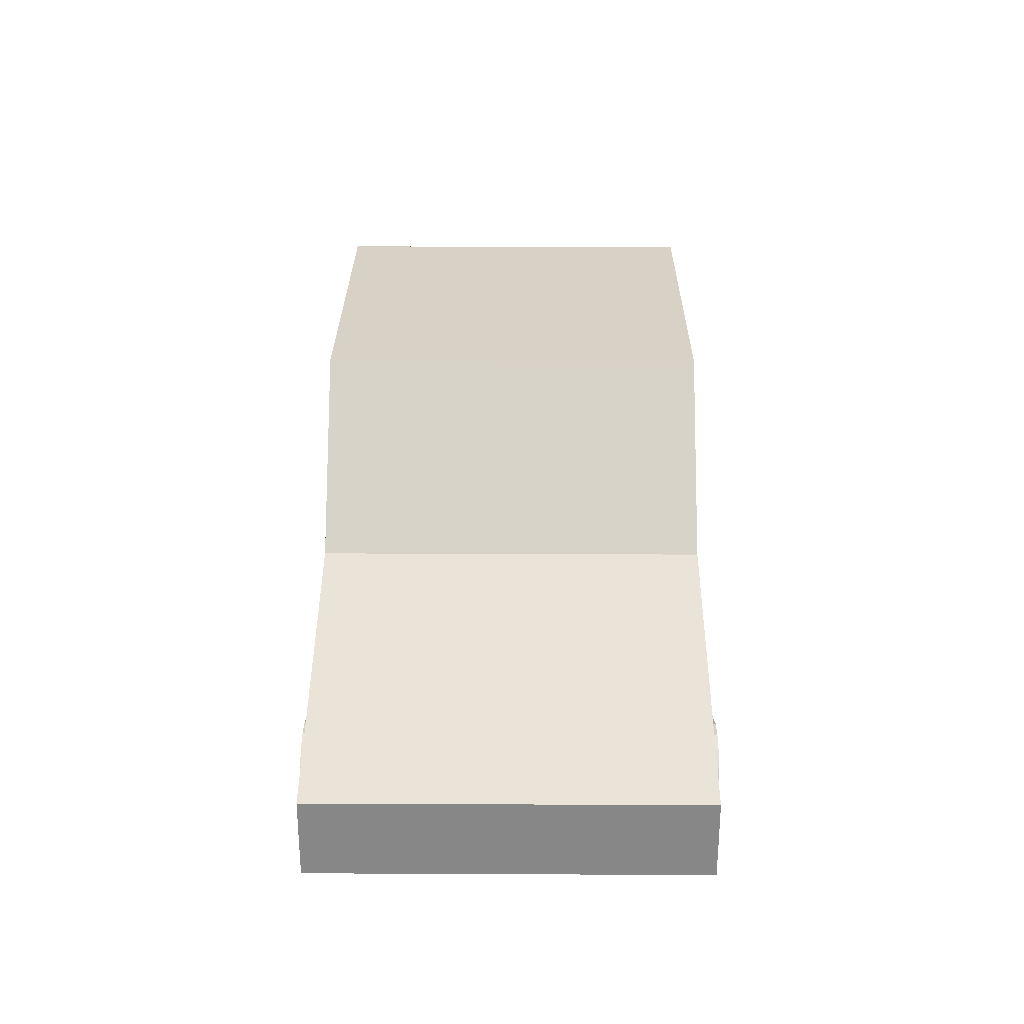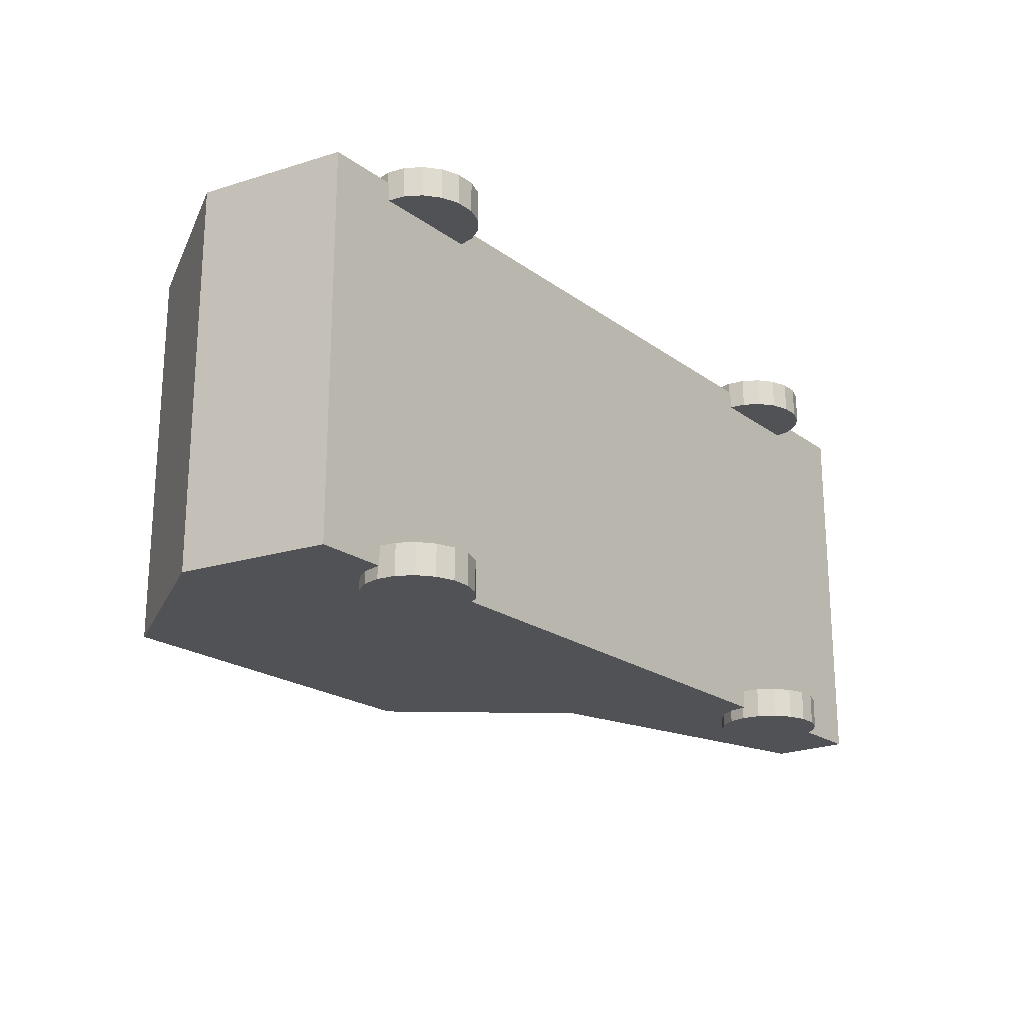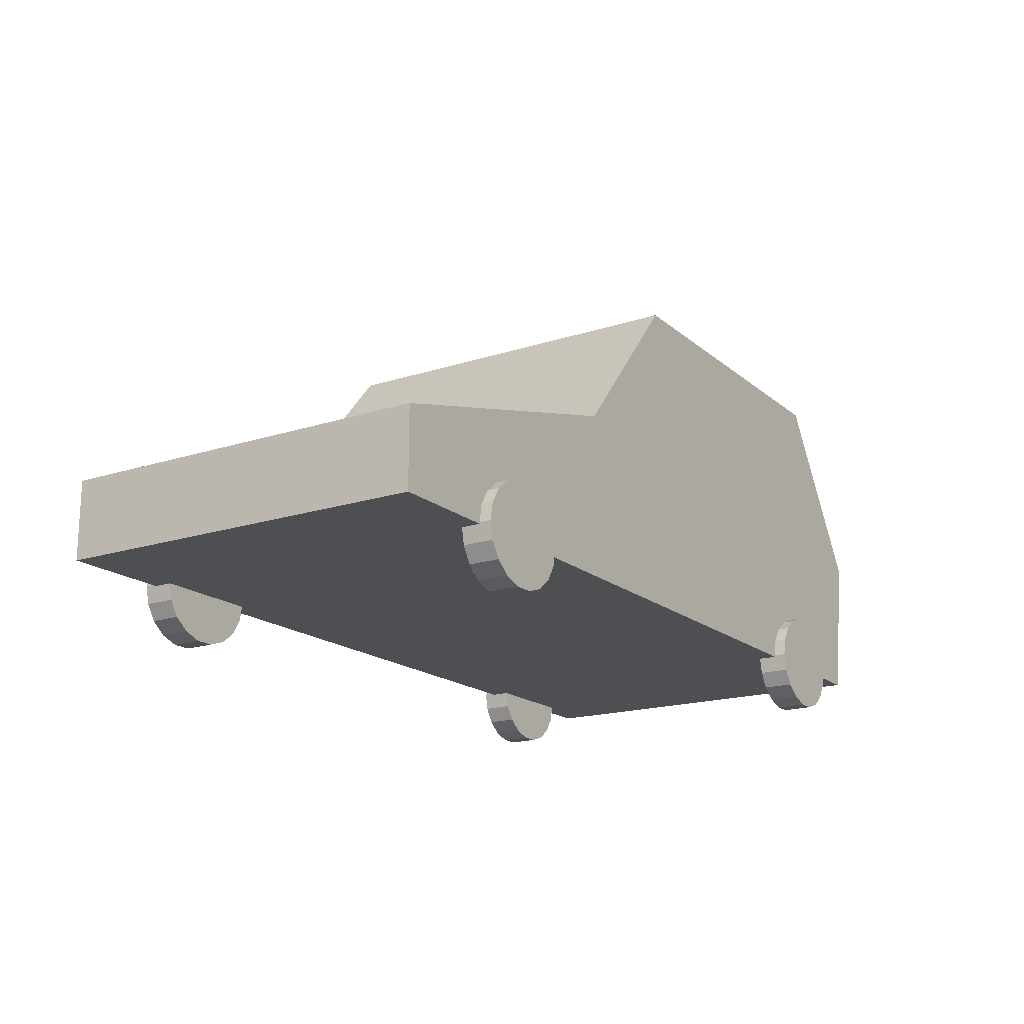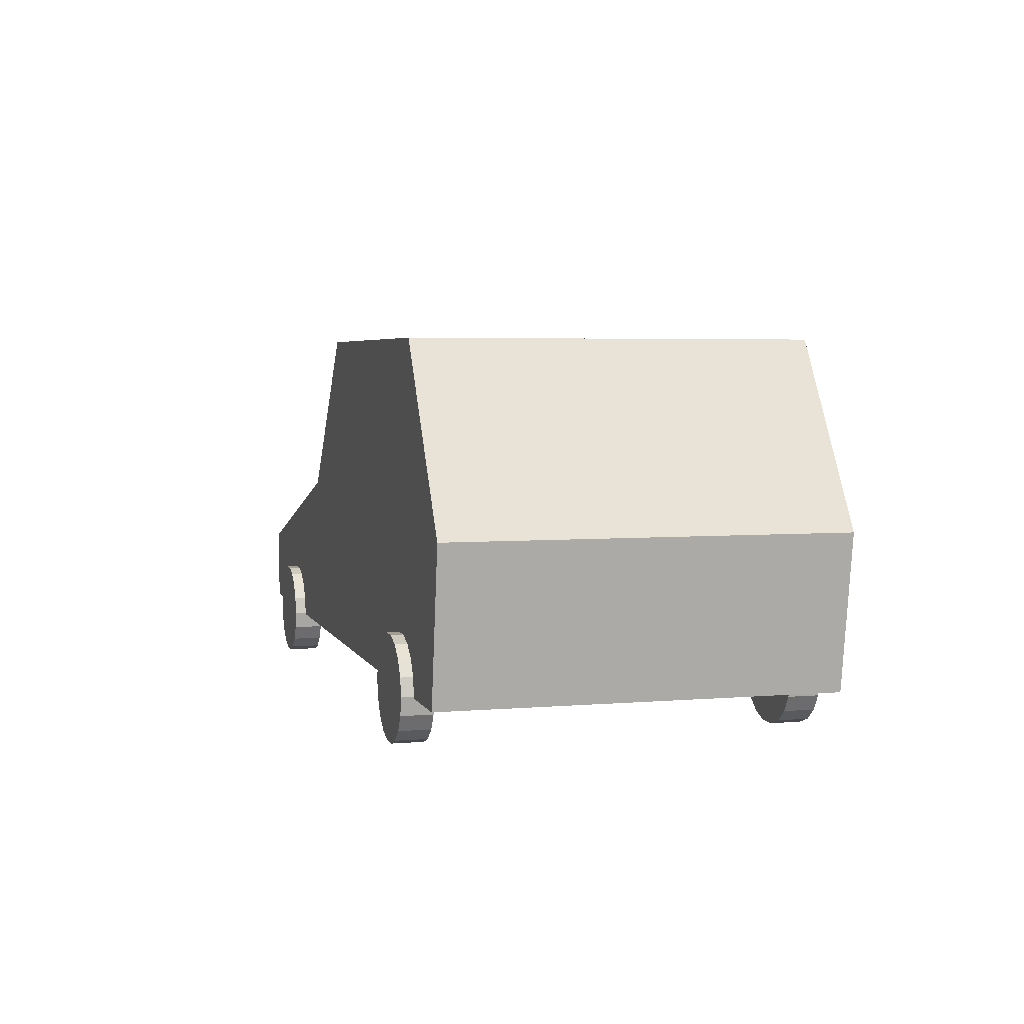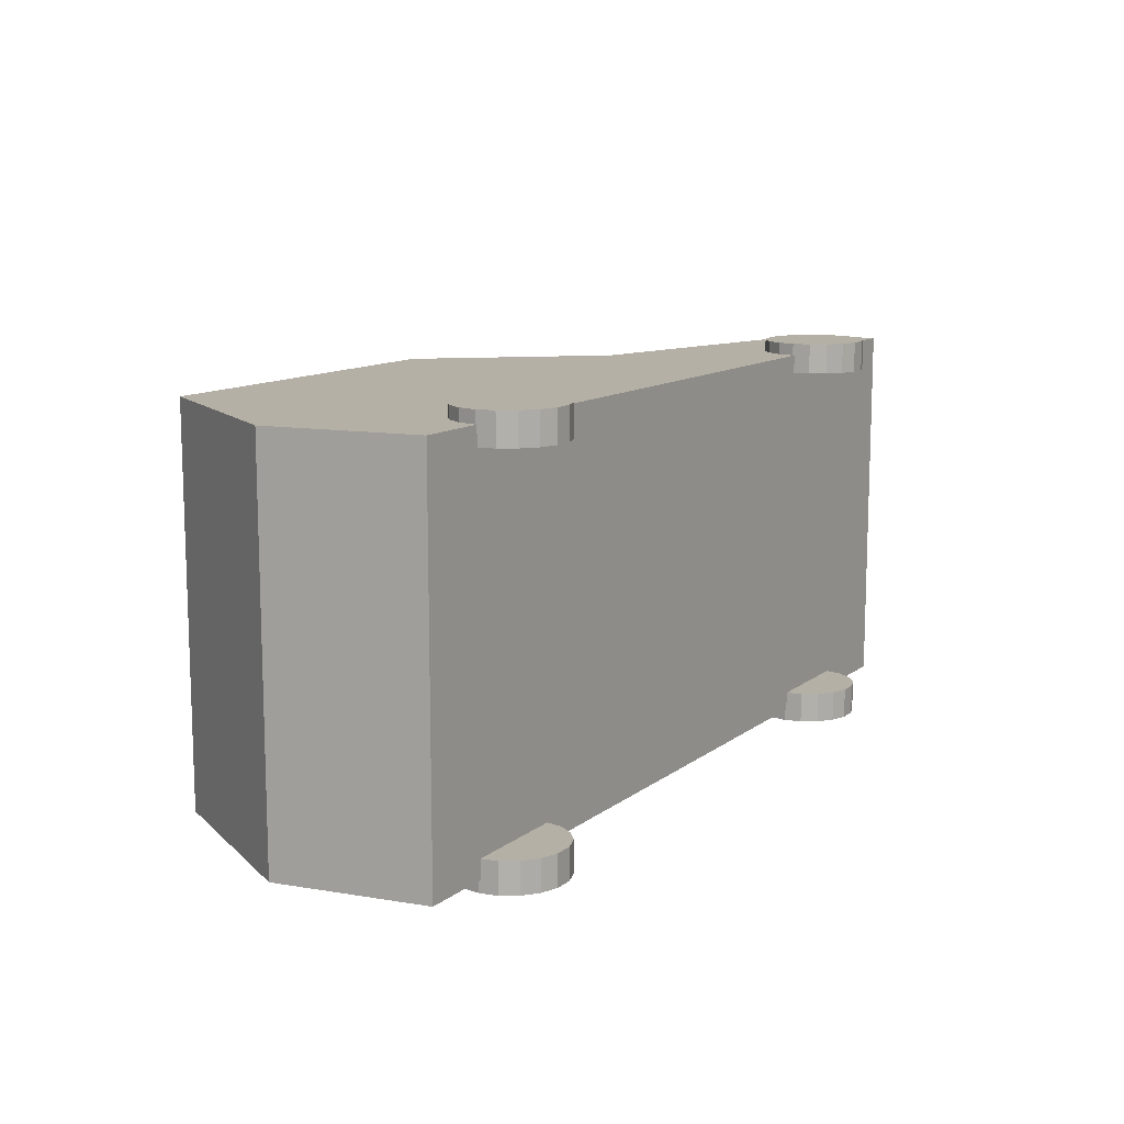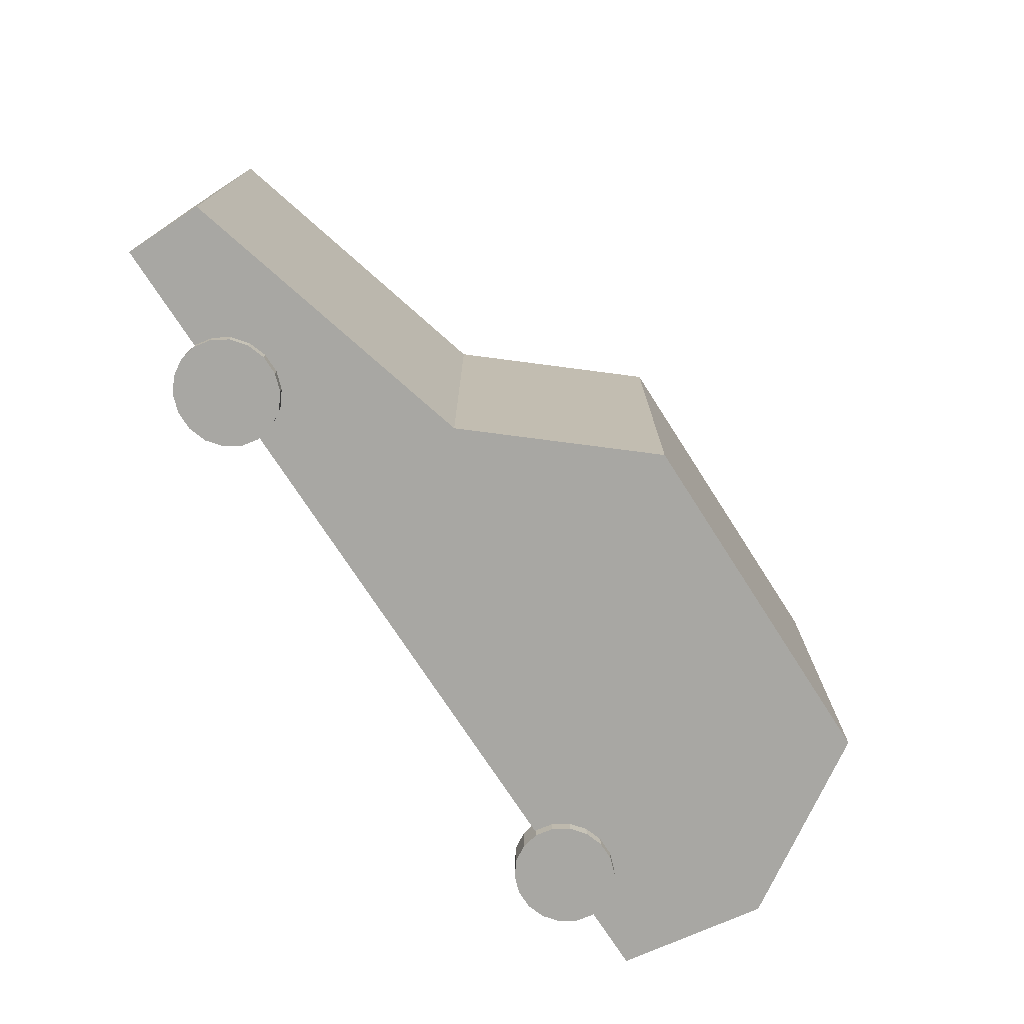
<metadata>
{"format":"obj","ext":"obj","renderer":"f3d","projection":"perspective","resolution":1024,"background":"white","views":[{"elev":27.5,"azim":-89.6,"up":"+Z"},{"elev":-20.8,"azim":128.0,"up":"+Y"},{"elev":-17.6,"azim":-57.3,"up":"+Z"},{"elev":4.3,"azim":74.6,"up":"+Z"},{"elev":11.7,"azim":120.7,"up":"+Y"},{"elev":-74.4,"azim":-57.1,"up":"+Y"}]}
</metadata>
<code>
v  0.5891 0.2591 -0.194
v  0.6208 0.2591 0.007
v  0.6208 -0.2591 0.007
v  0.5891 -0.2591 -0.194
v  0.4709 0.2591 0.2423
v  0.4709 -0.2591 0.2423
v  -0.0166 0.2591 -0.194
v  -0.0166 0.2591 -0.1113
v  -0.1988 0.2591 -0.194
v  -0.1988 0.2591 -0.1113
v  -0.6208 0.2591 -0.194
v  -0.6208 0.2591 -0.1091
v  -0.0166 0.2591 0.244
v  -0.1988 0.2591 0.0296
v  -0.6208 0.2591 -0.0872
v  -0.6208 -0.2591 -0.194
v  -0.6208 -0.2591 -0.1091
v  -0.6208 -0.2591 -0.0872
v  -0.1988 -0.2591 -0.194
v  -0.1988 -0.2591 -0.1113
v  -0.0166 -0.2591 -0.194
v  -0.0166 -0.2591 -0.1113
v  -0.1988 -0.2591 0.0296
v  -0.0166 -0.2591 0.244
v  -0.471 0.234 -0.1682
v  -0.4754 0.234 -0.1919
v  -0.4022 0.234 -0.1919
v  -0.471 0.2754 -0.1682
v  -0.4754 0.2754 -0.1919
v  -0.4022 0.2754 -0.1919
v  -0.4583 0.234 -0.1474
v  -0.4583 0.2754 -0.1474
v  -0.4388 0.234 -0.132
v  -0.4388 0.2754 -0.132
v  -0.4149 0.234 -0.1238
v  -0.4149 0.2754 -0.1238
v  -0.3895 0.234 -0.1238
v  -0.3895 0.2754 -0.1238
v  -0.3656 0.234 -0.132
v  -0.3656 0.2754 -0.132
v  -0.3462 0.234 -0.1474
v  -0.3462 0.2754 -0.1474
v  -0.3334 0.234 -0.1682
v  -0.3334 0.2754 -0.1682
v  -0.329 0.234 -0.1919
v  -0.329 0.2754 -0.1919
v  -0.3334 0.234 -0.2155
v  -0.3334 0.2754 -0.2155
v  -0.3462 0.234 -0.2363
v  -0.3462 0.2754 -0.2363
v  -0.3656 0.234 -0.2518
v  -0.3656 0.2754 -0.2518
v  -0.3895 0.234 -0.26
v  -0.3895 0.2754 -0.26
v  -0.4149 0.234 -0.26
v  -0.4149 0.2754 -0.26
v  -0.4388 0.234 -0.2518
v  -0.4388 0.2754 -0.2518
v  -0.4583 0.234 -0.2363
v  -0.4583 0.2754 -0.2363
v  -0.471 0.234 -0.2155
v  -0.471 0.2754 -0.2155
v  -0.471 -0.2751 -0.1682
v  -0.4754 -0.2751 -0.1919
v  -0.4022 -0.2751 -0.1919
v  -0.471 -0.2337 -0.1682
v  -0.4754 -0.2337 -0.1919
v  -0.4022 -0.2337 -0.1919
v  -0.4583 -0.2751 -0.1474
v  -0.4583 -0.2337 -0.1474
v  -0.4388 -0.2751 -0.132
v  -0.4388 -0.2337 -0.132
v  -0.4149 -0.2751 -0.1238
v  -0.4149 -0.2337 -0.1238
v  -0.3895 -0.2751 -0.1238
v  -0.3895 -0.2337 -0.1238
v  -0.3656 -0.2751 -0.132
v  -0.3656 -0.2337 -0.132
v  -0.3462 -0.2751 -0.1474
v  -0.3462 -0.2337 -0.1474
v  -0.3334 -0.2751 -0.1682
v  -0.3334 -0.2337 -0.1682
v  -0.329 -0.2751 -0.1919
v  -0.329 -0.2337 -0.1919
v  -0.3334 -0.2751 -0.2155
v  -0.3334 -0.2337 -0.2155
v  -0.3462 -0.2751 -0.2363
v  -0.3462 -0.2337 -0.2363
v  -0.3656 -0.2751 -0.2518
v  -0.3656 -0.2337 -0.2518
v  -0.3895 -0.2751 -0.26
v  -0.3895 -0.2337 -0.26
v  -0.4149 -0.2751 -0.26
v  -0.4149 -0.2337 -0.26
v  -0.4388 -0.2751 -0.2518
v  -0.4388 -0.2337 -0.2518
v  -0.4583 -0.2751 -0.2363
v  -0.4583 -0.2337 -0.2363
v  -0.471 -0.2751 -0.2155
v  -0.471 -0.2337 -0.2155
v  0.3516 0.234 -0.1682
v  0.3472 0.234 -0.1919
v  0.4204 0.234 -0.1919
v  0.3516 0.2754 -0.1682
v  0.3472 0.2754 -0.1919
v  0.4204 0.2754 -0.1919
v  0.3643 0.234 -0.1474
v  0.3643 0.2754 -0.1474
v  0.3838 0.234 -0.132
v  0.3838 0.2754 -0.132
v  0.4077 0.234 -0.1238
v  0.4077 0.2754 -0.1238
v  0.4331 0.234 -0.1238
v  0.4331 0.2754 -0.1238
v  0.457 0.234 -0.132
v  0.457 0.2754 -0.132
v  0.4764 0.234 -0.1474
v  0.4764 0.2754 -0.1474
v  0.4891 0.234 -0.1682
v  0.4891 0.2754 -0.1682
v  0.4935 0.234 -0.1919
v  0.4935 0.2754 -0.1919
v  0.4891 0.234 -0.2155
v  0.4891 0.2754 -0.2155
v  0.4764 0.234 -0.2363
v  0.4764 0.2754 -0.2363
v  0.457 0.234 -0.2518
v  0.457 0.2754 -0.2518
v  0.4331 0.234 -0.26
v  0.4331 0.2754 -0.26
v  0.4077 0.234 -0.26
v  0.4077 0.2754 -0.26
v  0.3838 0.234 -0.2518
v  0.3838 0.2754 -0.2518
v  0.3643 0.234 -0.2363
v  0.3643 0.2754 -0.2363
v  0.3516 0.234 -0.2155
v  0.3516 0.2754 -0.2155
v  0.3516 -0.2751 -0.1682
v  0.3472 -0.2751 -0.1919
v  0.4204 -0.2751 -0.1919
v  0.3516 -0.2337 -0.1682
v  0.3472 -0.2337 -0.1919
v  0.4204 -0.2337 -0.1919
v  0.3643 -0.2751 -0.1474
v  0.3643 -0.2337 -0.1474
v  0.3838 -0.2751 -0.132
v  0.3838 -0.2337 -0.132
v  0.4077 -0.2751 -0.1238
v  0.4077 -0.2337 -0.1238
v  0.4331 -0.2751 -0.1238
v  0.4331 -0.2337 -0.1238
v  0.457 -0.2751 -0.132
v  0.457 -0.2337 -0.132
v  0.4764 -0.2751 -0.1474
v  0.4764 -0.2337 -0.1474
v  0.4891 -0.2751 -0.1682
v  0.4891 -0.2337 -0.1682
v  0.4935 -0.2751 -0.1919
v  0.4935 -0.2337 -0.1919
v  0.4891 -0.2751 -0.2155
v  0.4891 -0.2337 -0.2155
v  0.4764 -0.2751 -0.2363
v  0.4764 -0.2337 -0.2363
v  0.457 -0.2751 -0.2518
v  0.457 -0.2337 -0.2518
v  0.4331 -0.2751 -0.26
v  0.4331 -0.2337 -0.26
v  0.4077 -0.2751 -0.26
v  0.4077 -0.2337 -0.26
v  0.3838 -0.2751 -0.2518
v  0.3838 -0.2337 -0.2518
v  0.3643 -0.2751 -0.2363
v  0.3643 -0.2337 -0.2363
v  0.3516 -0.2751 -0.2155
v  0.3516 -0.2337 -0.2155
o CAR_02
g CAR_02
f 1 2 3
f 3 4 1
f 2 5 6
f 6 3 2
f 7 8 2
f 2 1 7
f 9 10 8
f 8 7 9
f 11 12 10
f 10 9 11
f 8 13 5
f 5 2 8
f 10 14 13
f 13 8 10
f 12 15 14
f 14 10 12
f 16 17 12
f 12 11 16
f 17 18 15
f 15 12 17
f 19 20 17
f 17 16 19
f 21 22 20
f 20 19 21
f 4 3 22
f 22 21 4
f 20 23 18
f 18 17 20
f 22 24 23
f 23 20 22
f 3 6 24
f 24 22 3
f 5 13 24
f 24 6 5
f 13 14 23
f 23 24 13
f 14 15 18
f 18 23 14
f 11 9 19
f 19 16 11
f 9 7 21
f 21 19 9
f 7 1 4
f 4 21 7
f 25 26 27
f 25 28 29
f 29 26 25
f 28 30 29
f 31 25 27
f 31 32 28
f 28 25 31
f 32 30 28
f 33 31 27
f 33 34 32
f 32 31 33
f 34 30 32
f 35 33 27
f 35 36 34
f 34 33 35
f 36 30 34
f 37 35 27
f 37 38 36
f 36 35 37
f 38 30 36
f 39 37 27
f 39 40 38
f 38 37 39
f 40 30 38
f 41 39 27
f 41 42 40
f 40 39 41
f 42 30 40
f 43 41 27
f 43 44 42
f 42 41 43
f 44 30 42
f 45 43 27
f 45 46 44
f 44 43 45
f 46 30 44
f 47 45 27
f 47 48 46
f 46 45 47
f 48 30 46
f 49 47 27
f 49 50 48
f 48 47 49
f 50 30 48
f 51 49 27
f 51 52 50
f 50 49 51
f 52 30 50
f 53 51 27
f 53 54 52
f 52 51 53
f 54 30 52
f 55 53 27
f 55 56 54
f 54 53 55
f 56 30 54
f 57 55 27
f 57 58 56
f 56 55 57
f 58 30 56
f 59 57 27
f 59 60 58
f 58 57 59
f 60 30 58
f 61 59 27
f 61 62 60
f 60 59 61
f 62 30 60
f 26 61 27
f 26 29 62
f 62 61 26
f 29 30 62
f 63 64 65
f 63 66 67
f 67 64 63
f 66 68 67
f 69 63 65
f 69 70 66
f 66 63 69
f 70 68 66
f 71 69 65
f 71 72 70
f 70 69 71
f 72 68 70
f 73 71 65
f 73 74 72
f 72 71 73
f 74 68 72
f 75 73 65
f 75 76 74
f 74 73 75
f 76 68 74
f 77 75 65
f 77 78 76
f 76 75 77
f 78 68 76
f 79 77 65
f 79 80 78
f 78 77 79
f 80 68 78
f 81 79 65
f 81 82 80
f 80 79 81
f 82 68 80
f 83 81 65
f 83 84 82
f 82 81 83
f 84 68 82
f 85 83 65
f 85 86 84
f 84 83 85
f 86 68 84
f 87 85 65
f 87 88 86
f 86 85 87
f 88 68 86
f 89 87 65
f 89 90 88
f 88 87 89
f 90 68 88
f 91 89 65
f 91 92 90
f 90 89 91
f 92 68 90
f 93 91 65
f 93 94 92
f 92 91 93
f 94 68 92
f 95 93 65
f 95 96 94
f 94 93 95
f 96 68 94
f 97 95 65
f 97 98 96
f 96 95 97
f 98 68 96
f 99 97 65
f 99 100 98
f 98 97 99
f 100 68 98
f 64 99 65
f 64 67 100
f 100 99 64
f 67 68 100
f 101 102 103
f 101 104 105
f 105 102 101
f 104 106 105
f 107 101 103
f 107 108 104
f 104 101 107
f 108 106 104
f 109 107 103
f 109 110 108
f 108 107 109
f 110 106 108
f 111 109 103
f 111 112 110
f 110 109 111
f 112 106 110
f 113 111 103
f 113 114 112
f 112 111 113
f 114 106 112
f 115 113 103
f 115 116 114
f 114 113 115
f 116 106 114
f 117 115 103
f 117 118 116
f 116 115 117
f 118 106 116
f 119 117 103
f 119 120 118
f 118 117 119
f 120 106 118
f 121 119 103
f 121 122 120
f 120 119 121
f 122 106 120
f 123 121 103
f 123 124 122
f 122 121 123
f 124 106 122
f 125 123 103
f 125 126 124
f 124 123 125
f 126 106 124
f 127 125 103
f 127 128 126
f 126 125 127
f 128 106 126
f 129 127 103
f 129 130 128
f 128 127 129
f 130 106 128
f 131 129 103
f 131 132 130
f 130 129 131
f 132 106 130
f 133 131 103
f 133 134 132
f 132 131 133
f 134 106 132
f 135 133 103
f 135 136 134
f 134 133 135
f 136 106 134
f 137 135 103
f 137 138 136
f 136 135 137
f 138 106 136
f 102 137 103
f 102 105 138
f 138 137 102
f 105 106 138
f 139 140 141
f 139 142 143
f 143 140 139
f 142 144 143
f 145 139 141
f 145 146 142
f 142 139 145
f 146 144 142
f 147 145 141
f 147 148 146
f 146 145 147
f 148 144 146
f 149 147 141
f 149 150 148
f 148 147 149
f 150 144 148
f 151 149 141
f 151 152 150
f 150 149 151
f 152 144 150
f 153 151 141
f 153 154 152
f 152 151 153
f 154 144 152
f 155 153 141
f 155 156 154
f 154 153 155
f 156 144 154
f 157 155 141
f 157 158 156
f 156 155 157
f 158 144 156
f 159 157 141
f 159 160 158
f 158 157 159
f 160 144 158
f 161 159 141
f 161 162 160
f 160 159 161
f 162 144 160
f 163 161 141
f 163 164 162
f 162 161 163
f 164 144 162
f 165 163 141
f 165 166 164
f 164 163 165
f 166 144 164
f 167 165 141
f 167 168 166
f 166 165 167
f 168 144 166
f 169 167 141
f 169 170 168
f 168 167 169
f 170 144 168
f 171 169 141
f 171 172 170
f 170 169 171
f 172 144 170
f 173 171 141
f 173 174 172
f 172 171 173
f 174 144 172
f 175 173 141
f 175 176 174
f 174 173 175
f 176 144 174
f 140 175 141
f 140 143 176
f 176 175 140
f 143 144 176

</code>
